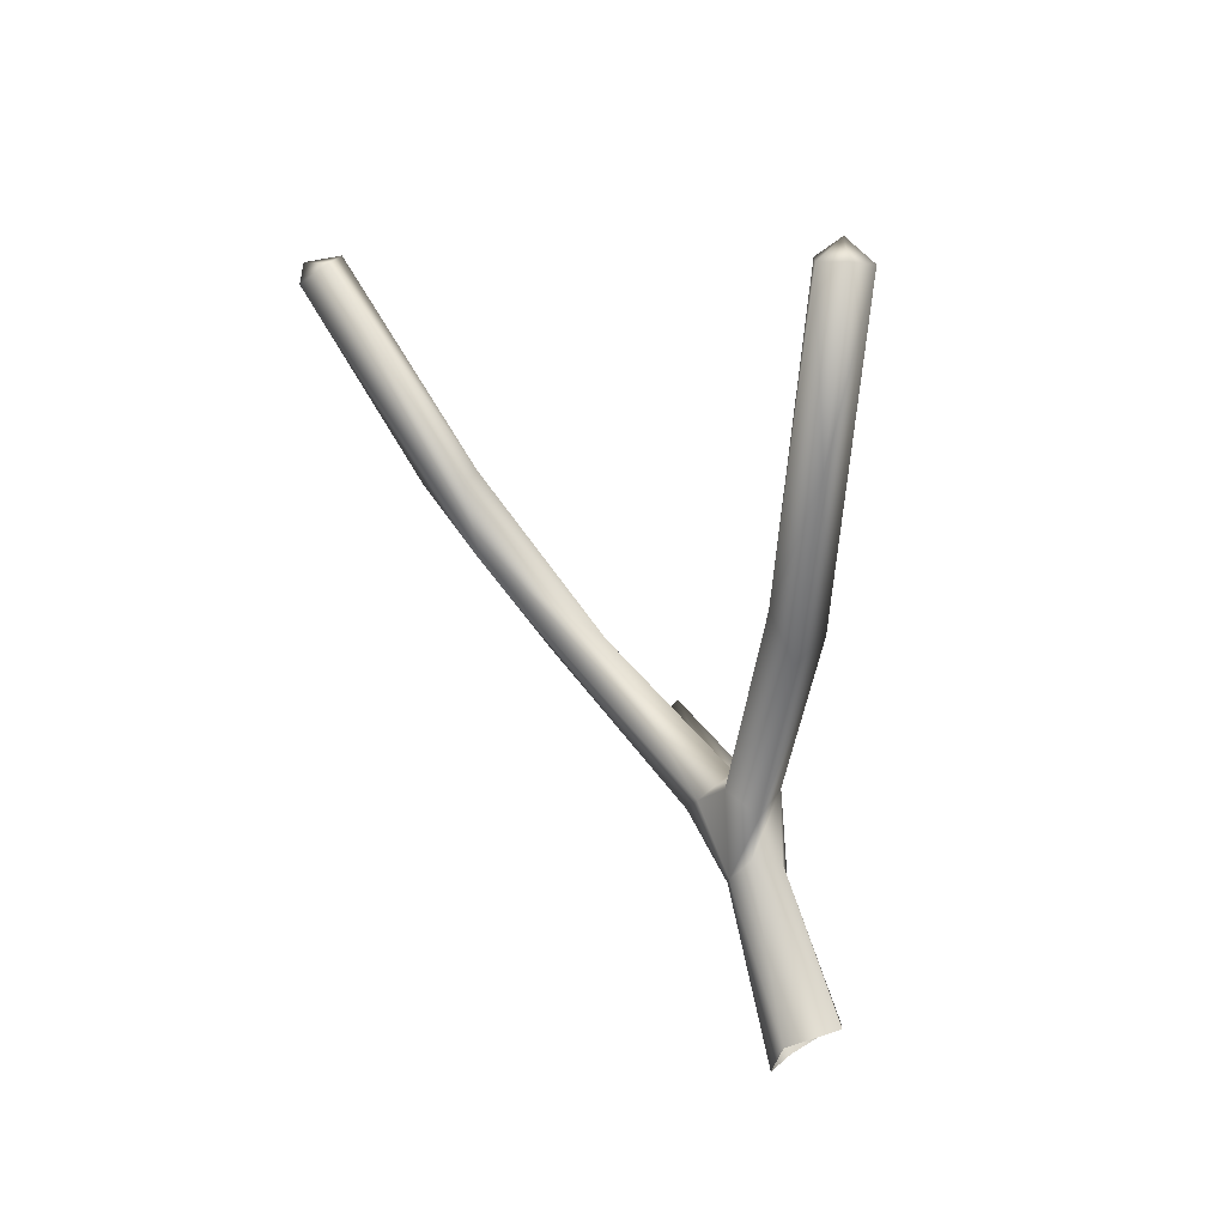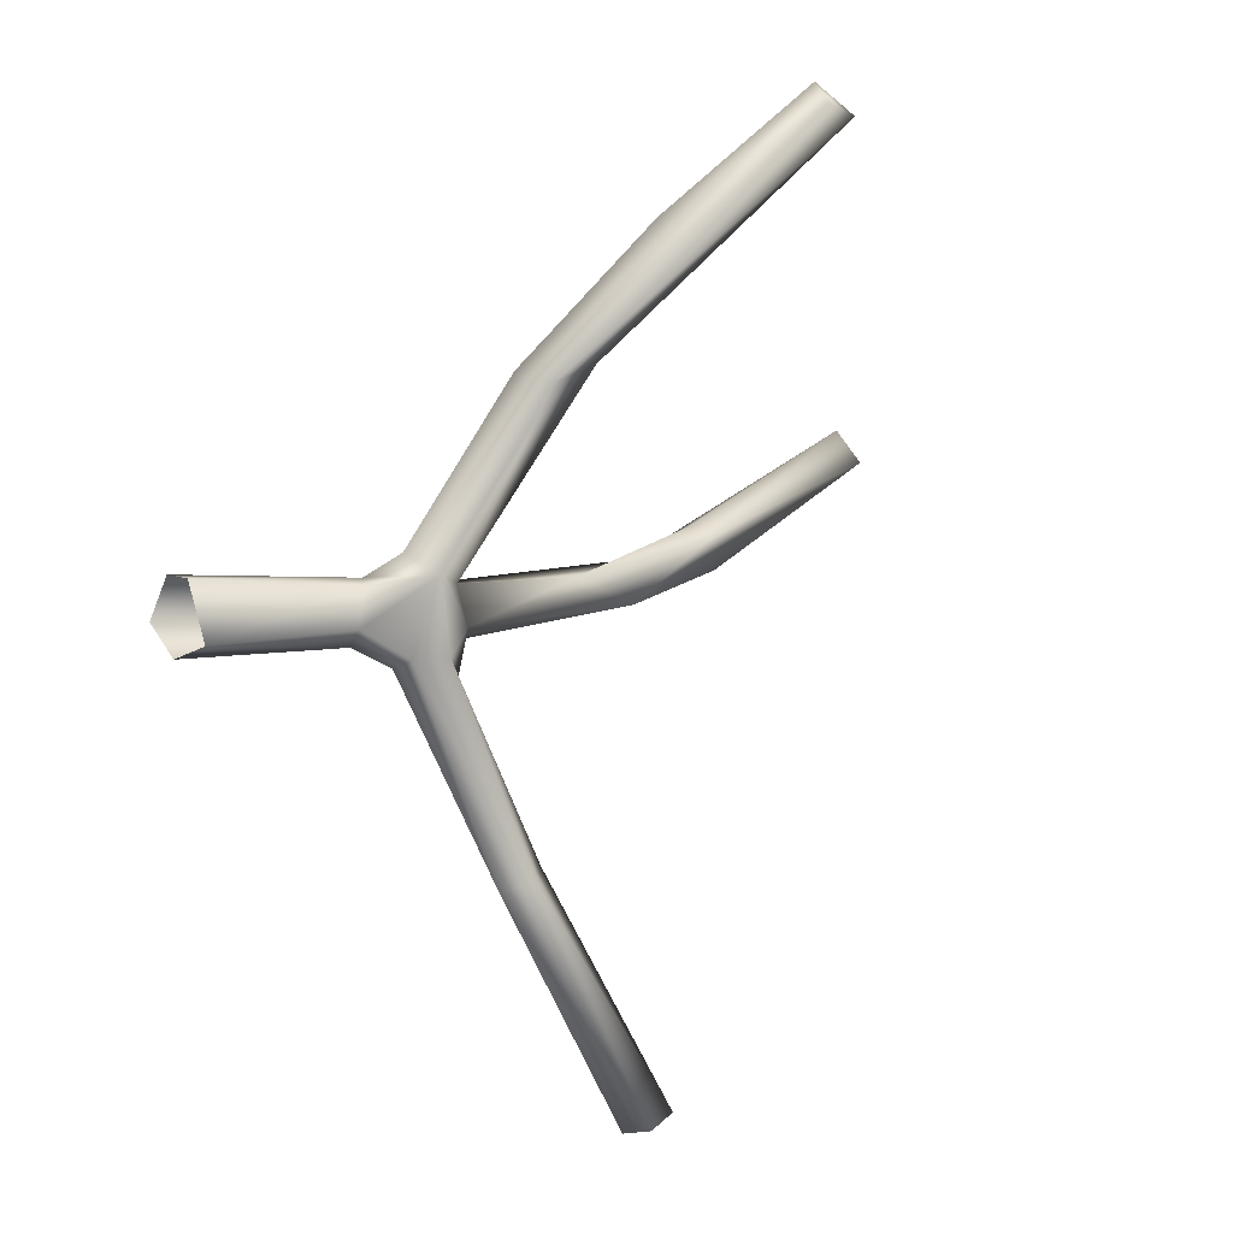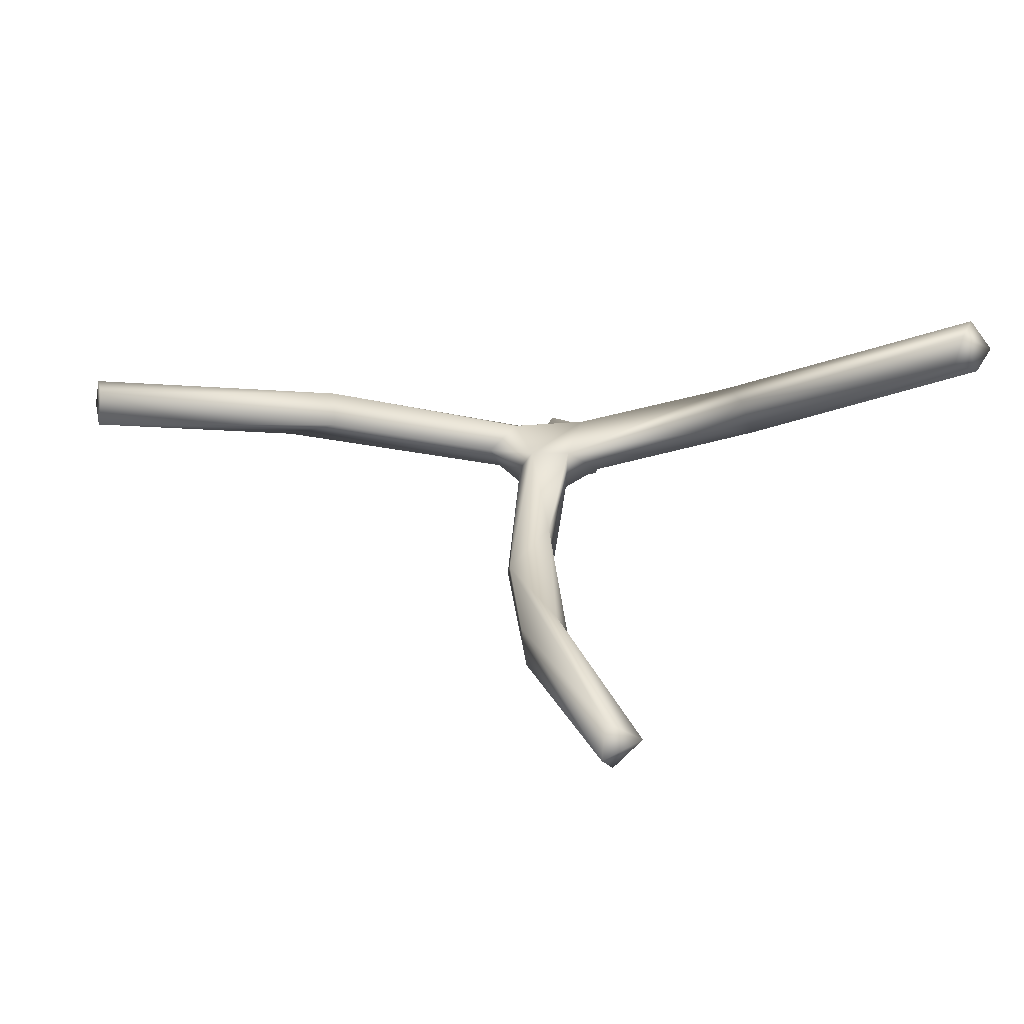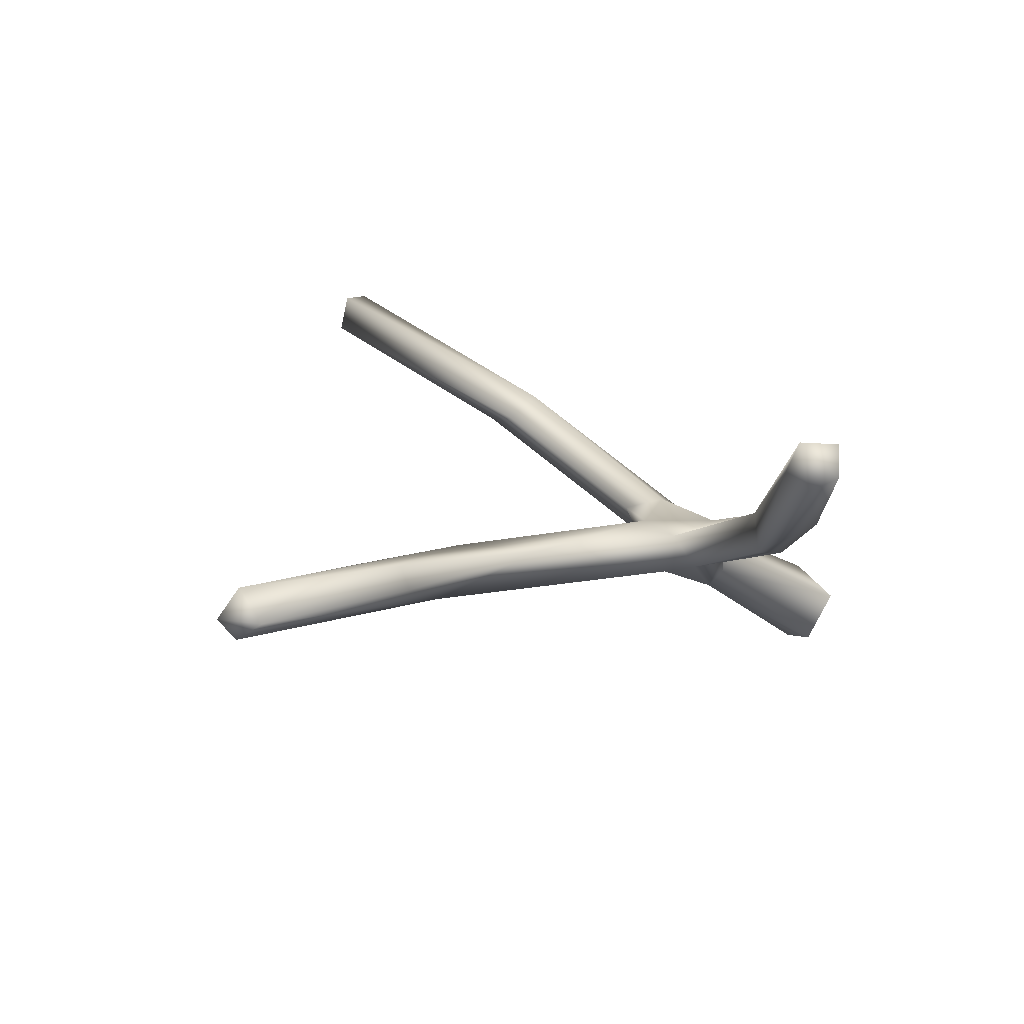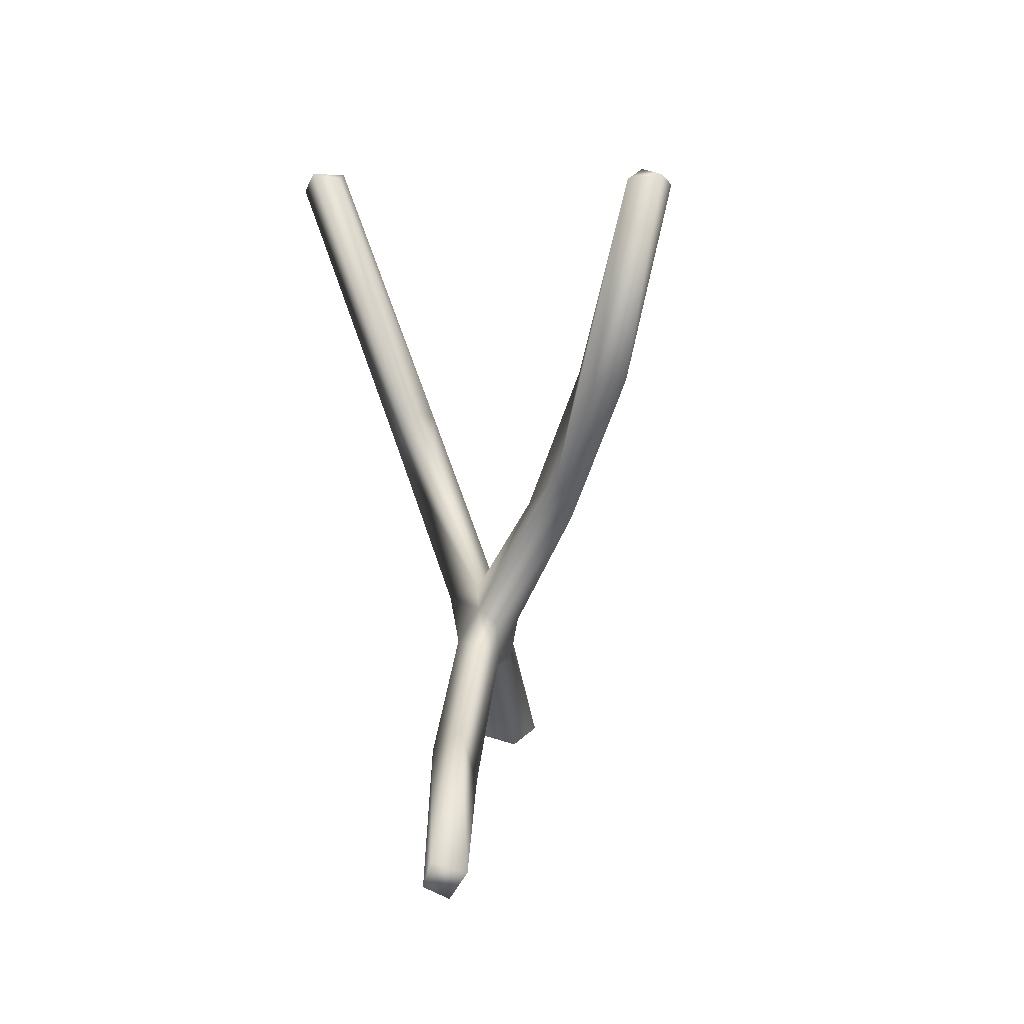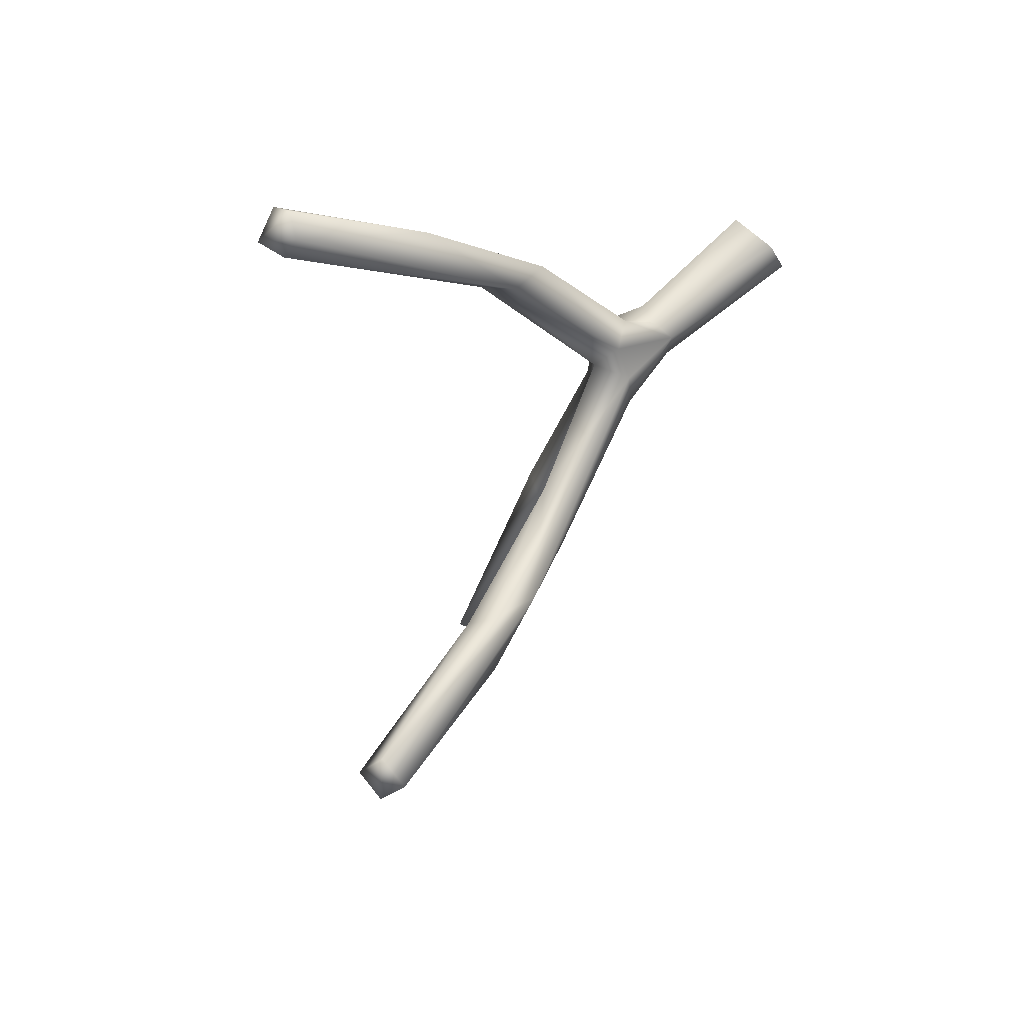
<metadata>
{"format":"obj","ext":"obj","renderer":"f3d","projection":"perspective","resolution":1024,"background":"white","views":[{"elev":72.7,"azim":37.2,"up":"+Z"},{"elev":1.5,"azim":118.0,"up":"+Z"},{"elev":40.2,"azim":-80.2,"up":"+Y"},{"elev":27.3,"azim":-29.7,"up":"+Y"},{"elev":-37.9,"azim":-120.9,"up":"+Z"},{"elev":65.4,"azim":-79.6,"up":"+Z"}]}
</metadata>
<code>
o HugeTree_Col05
v -10.33 43.53 -0.8091
v -12.36 45.46 -2.578
v -15.27 48.45 -12.93
v -13.16 48.88 -11.39
v -10.62 45.93 2.393
v -4.024 39.5 -1.802
v -3.114 41.7 -1.212
v -13.59 45.02 -0.7352
v -11.58 47.58 -1.865
v -13.35 47.33 -0.6867
v -10.73 47.64 1.496
v -10.88 45.25 -2.309
v -10.26 46.56 -1.932
v -8.831 45.2 1.06
v -12.44 45.96 2.564
v -18.44 60.43 21.2
v -19.48 61.74 19.86
v -17.77 61.38 20.19
v -38.57 53.9 6.585
v -20.11 51.67 -21.33
v -19.78 53.44 -21.13
v -8.494 45.24 -0.6756
v -2.857 41.07 1.397
v -10.24 43.4 0.6967
v -26.71 47.83 2.039
v -22.48 47.1 -0.3806
v -24.37 49.19 0.05832
v -13.06 46.98 -2.929
v -13.84 50.23 -10.94
v -15.49 49.52 -10.55
v -38.25 52.82 8.138
v -12.8 47.13 1.102
v -14.44 51.03 10.53
v -12.42 50.05 9.615
v -14.23 50.79 8.57
v -15.19 55.03 15.75
v -12.23 51.96 9.082
v -14.3 52.76 9.926
v -13.24 45.21 1.083
v -20.47 48.45 1.316
v -13.28 46.16 -1.322
v -9.904 44.46 1.373
v -9.289 44.27 -1.426
v -39.66 52.68 6.601
v -18.47 53.09 -21.71
v -29.82 50.44 1.525
v -29.05 50.69 3.015
v -39.01 51.68 6.998
v -18.51 51.71 -21.96
v -30.75 49.06 1.927
v -28.92 49.65 3.529
v -19.52 59.9 20.68
v -19.92 60.46 19.64
v -4.21 38.2 -0.3555
v -4.28 39 1.521
f 40 10 27
f 27 41 26
f 41 8 26
f 10 32 11
f 8 39 25
f 55 23 42
f 7 43 22
f 54 55 24
f 54 24 1
f 8 41 2
f 17 16 18
f 39 8 24
f 13 11 22
f 39 24 15
f 43 12 13
f 42 14 11
f 25 40 51
f 48 50 25
f 26 50 46
f 40 27 47
f 2 41 28
f 28 41 10
f 13 4 29
f 12 4 13
f 30 20 3
f 4 3 49
f 45 4 49
f 20 30 21
f 44 50 48
f 31 48 25
f 46 50 44
f 31 47 19
f 15 32 39
f 32 15 35
f 32 35 38
f 34 5 37
f 4 12 3
f 15 5 34
f 15 34 33
f 36 33 34
f 36 16 52
f 38 53 17
f 33 52 53
f 18 37 17
f 40 25 39
f 39 32 40
f 32 10 40
f 27 10 41
f 7 14 23
f 42 23 14
f 55 42 24
f 43 7 6
f 43 6 1
f 6 54 1
f 16 17 52
f 31 19 44
f 20 45 49
f 2 30 3
f 24 8 1
f 22 11 14
f 11 13 9
f 11 9 10
f 15 24 5
f 5 24 42
f 12 1 2
f 1 8 2
f 22 43 13
f 43 1 12
f 5 42 11
f 50 26 25
f 26 8 25
f 26 46 27
f 47 51 40
f 28 10 9
f 29 30 9
f 28 9 30
f 9 13 29
f 32 37 11
f 29 21 30
f 20 49 3
f 45 29 4
f 29 45 21
f 3 12 2
f 19 27 46
f 19 46 44
f 19 47 27
f 25 51 31
f 31 51 47
f 31 44 48
f 37 36 34
f 37 5 11
f 35 15 33
f 33 38 35
f 33 36 52
f 38 33 53
f 17 37 38
f 16 36 18
f 52 17 53
f 7 22 14
f 20 21 45
f 2 28 30
f 32 38 37
f 37 18 36

</code>
